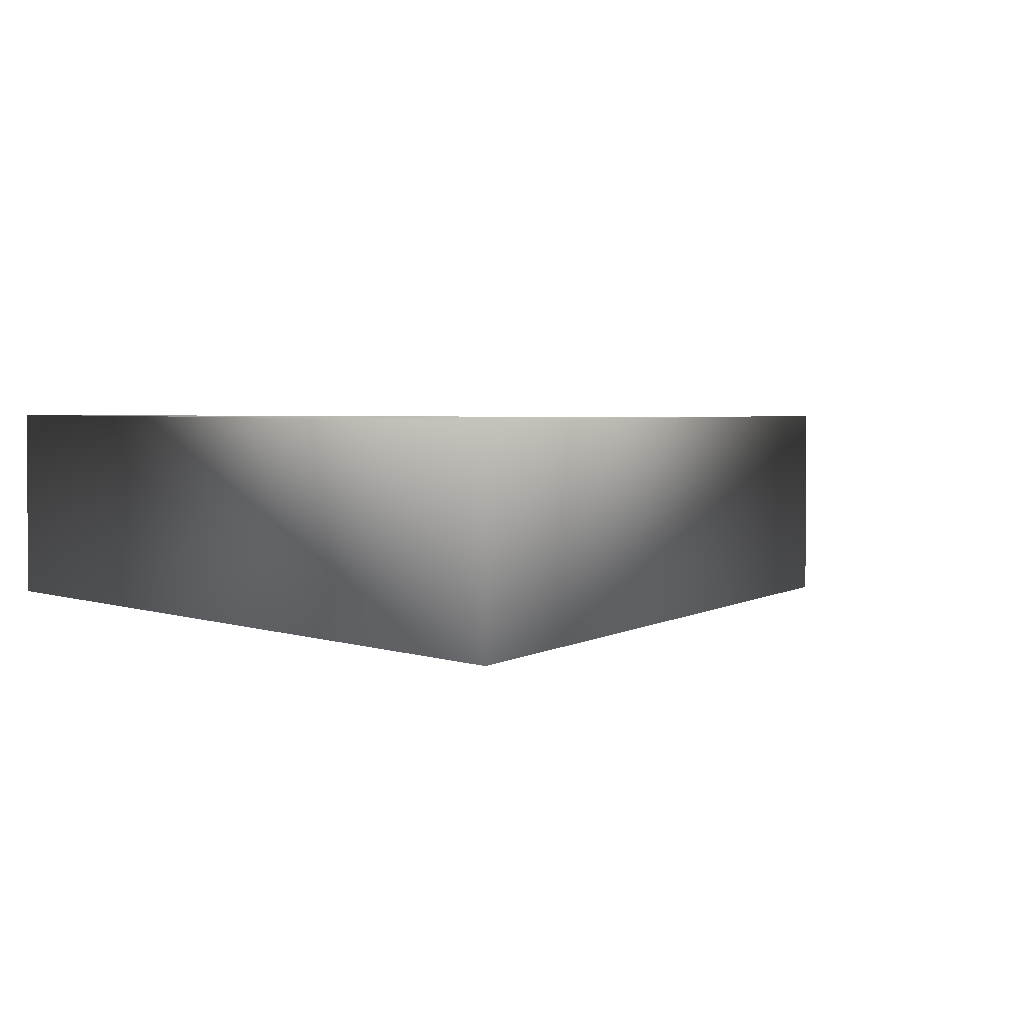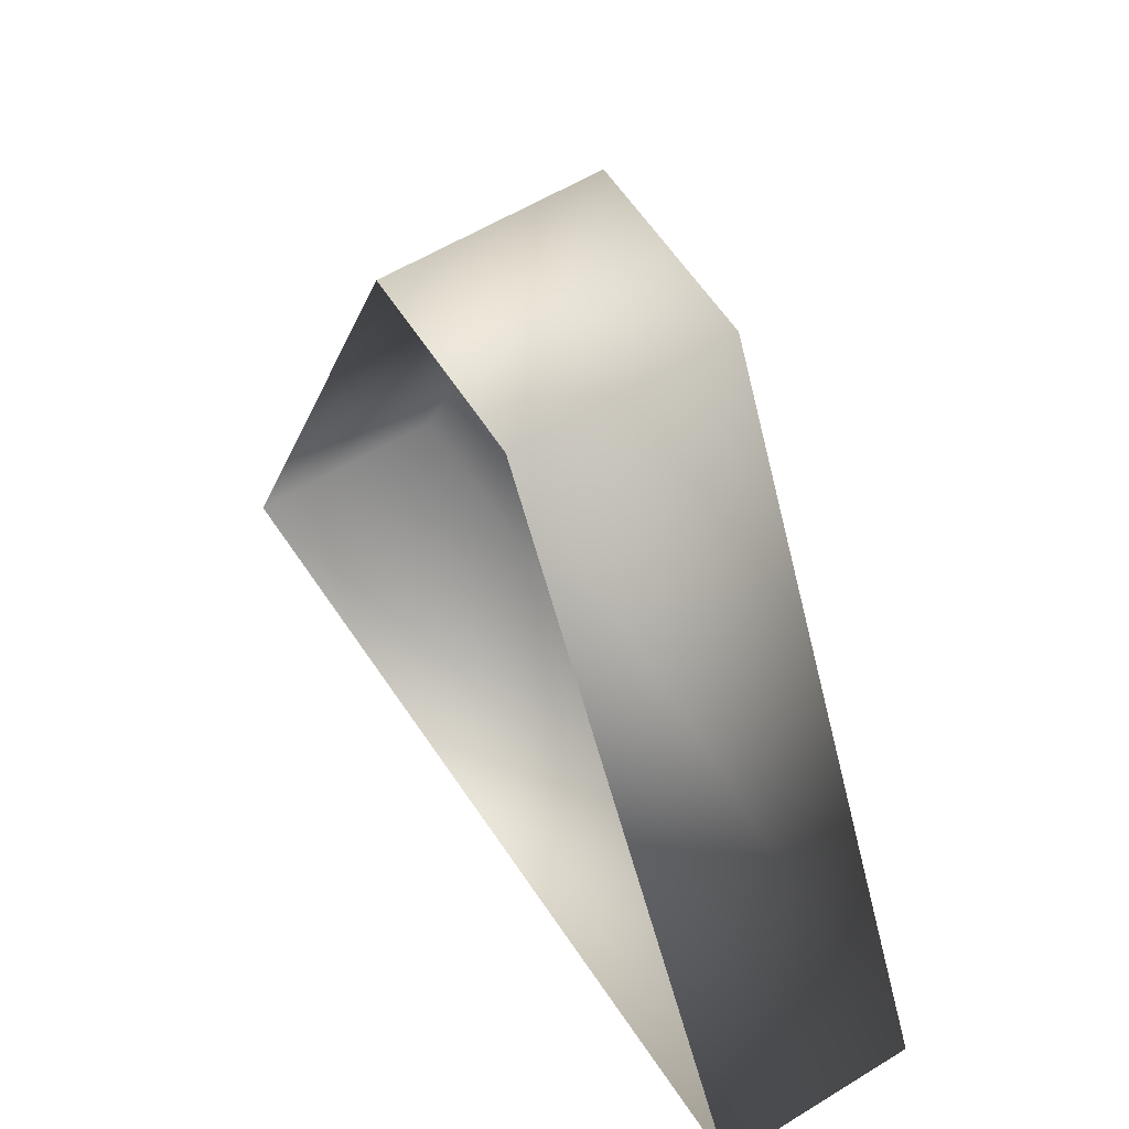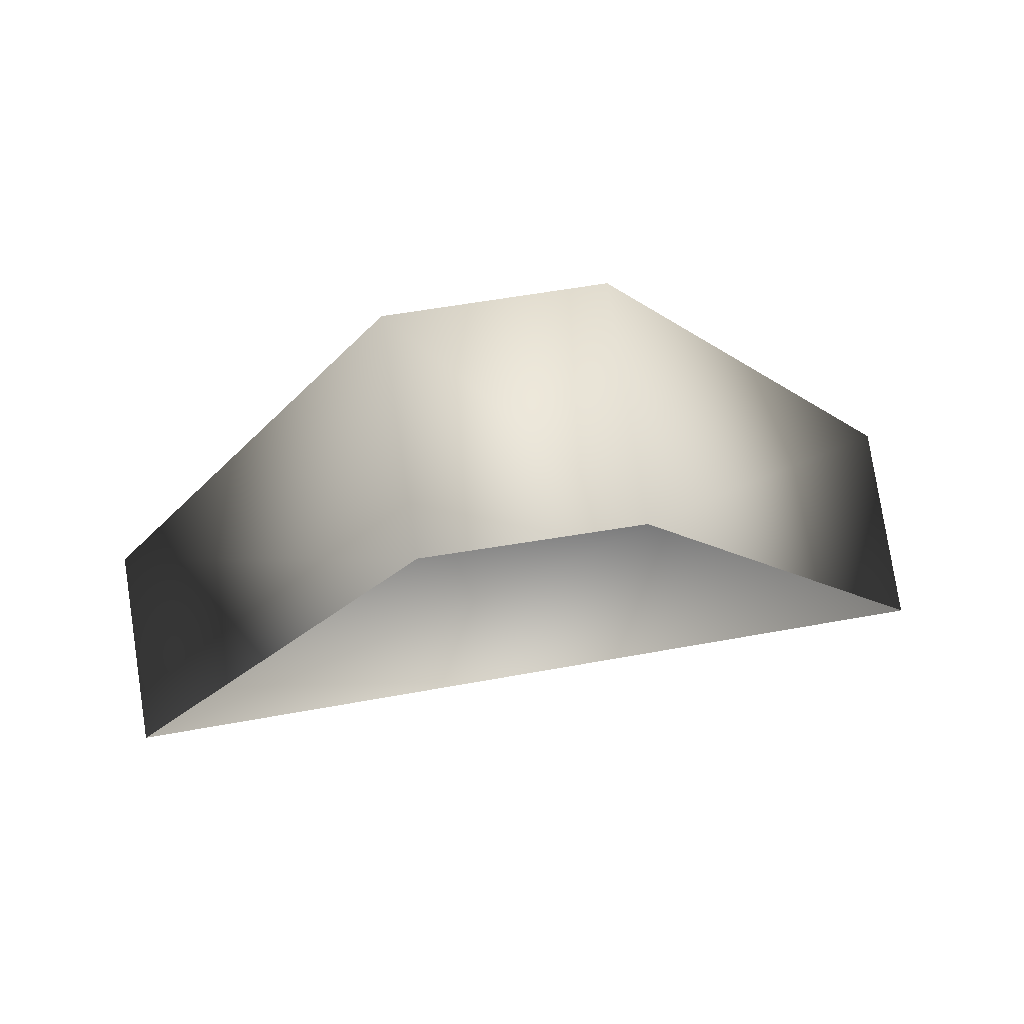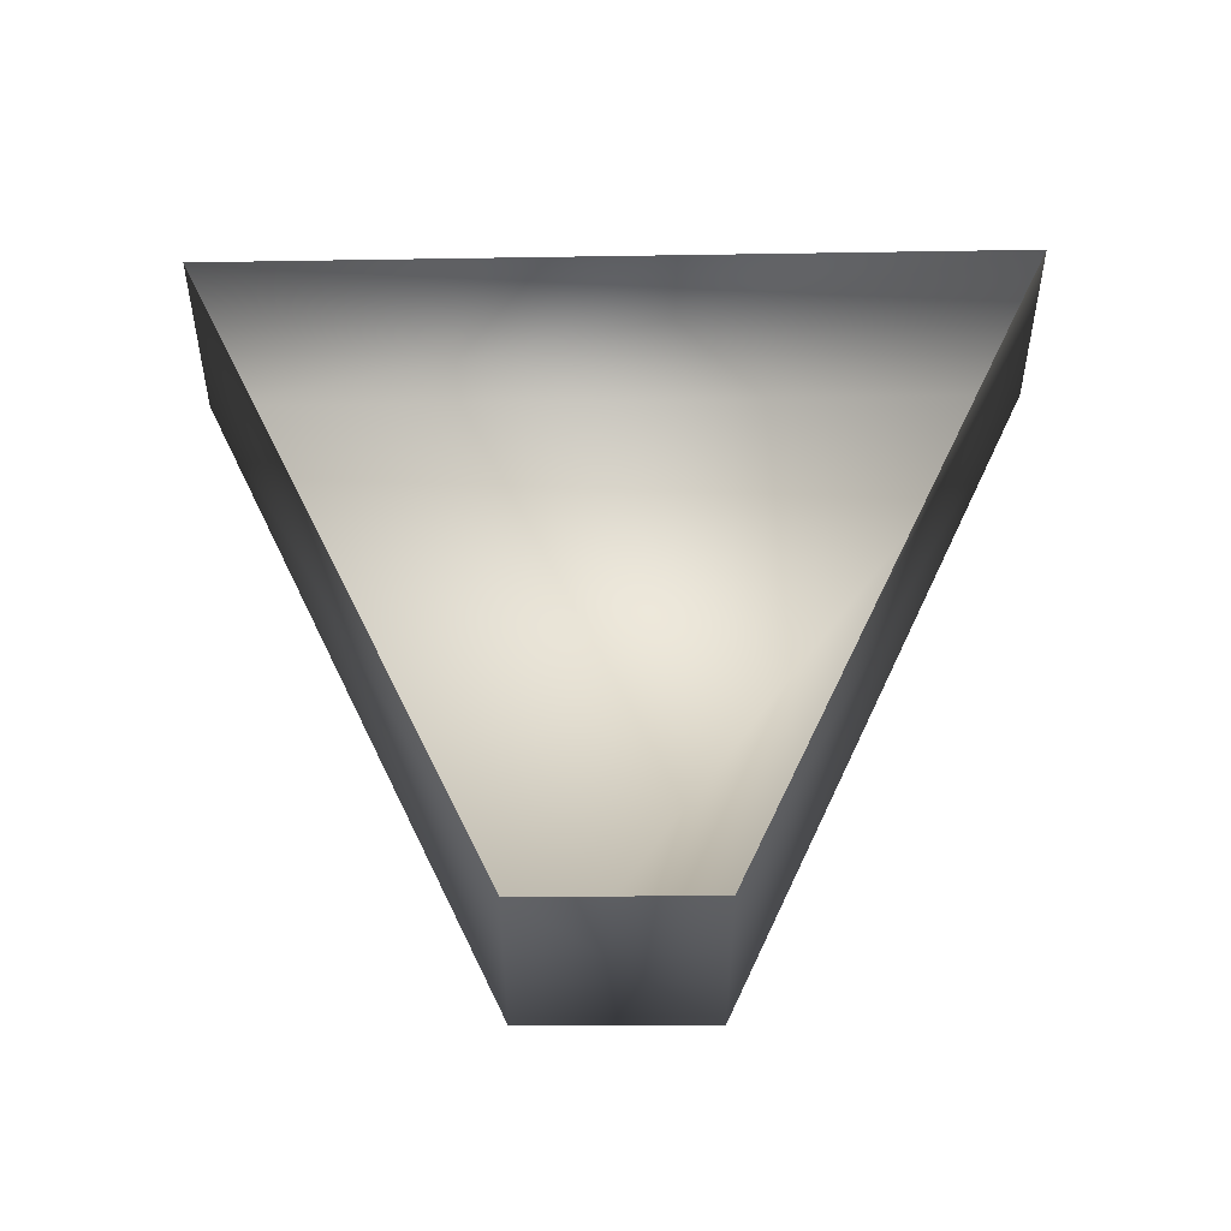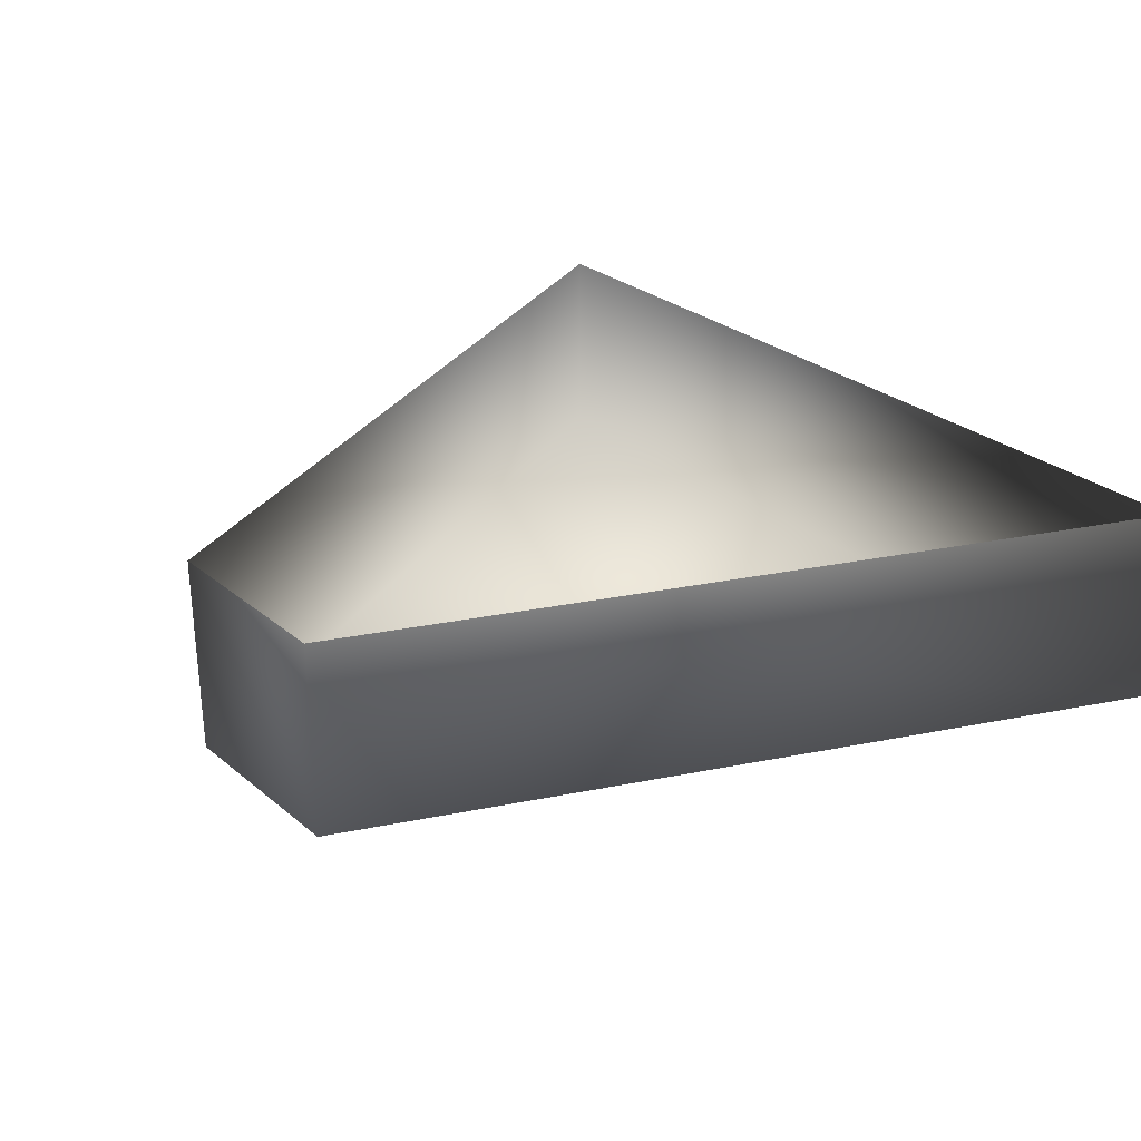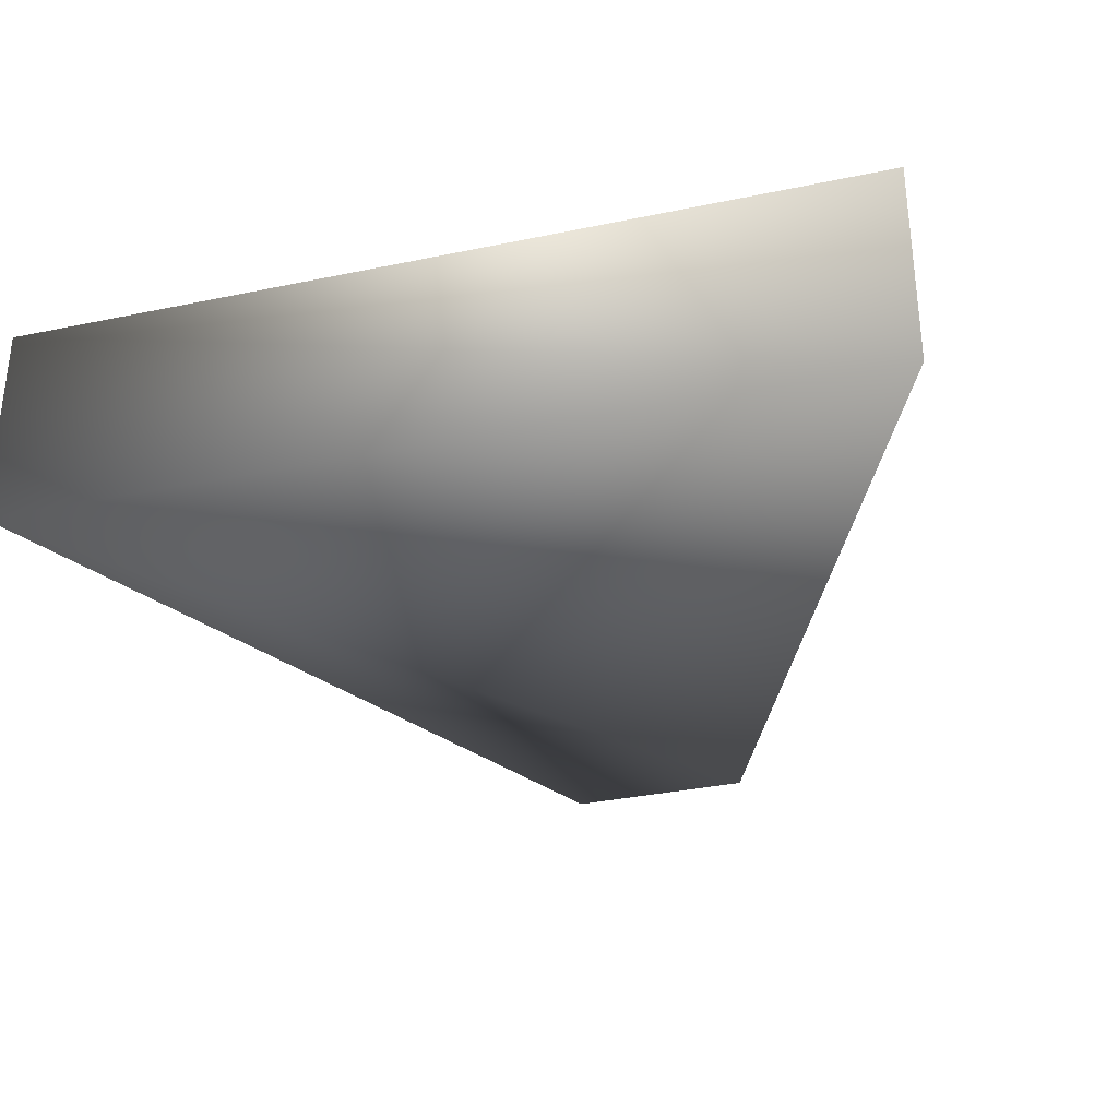
<metadata>
{"format":"obj","ext":"obj","renderer":"f3d","projection":"perspective","resolution":1024,"background":"white","views":[{"elev":1.9,"azim":-129.1,"up":"+Y"},{"elev":58.3,"azim":-122.3,"up":"+Z"},{"elev":77.4,"azim":171.3,"up":"+Z"},{"elev":50.8,"azim":-0.2,"up":"+Y"},{"elev":30.0,"azim":49.8,"up":"+Y"},{"elev":-31.1,"azim":-162.3,"up":"+Y"}]}
</metadata>
<code>
v  -60 0 280
v  60 0 280
v  275 0 -203.7
v  -275 -9.246 -203.7
v  -275 122.1 -203.7
v  -60 131.4 280
v  60 131.4 280
v  275 131.4 -203.7
o Plane001
g Plane001
f 1 2 3
f 3 4 1
f 4 5 6
f 6 1 4
f 2 1 6
f 6 7 2
f 3 2 7
f 7 8 3
f 4 3 8
f 8 5 4

</code>
